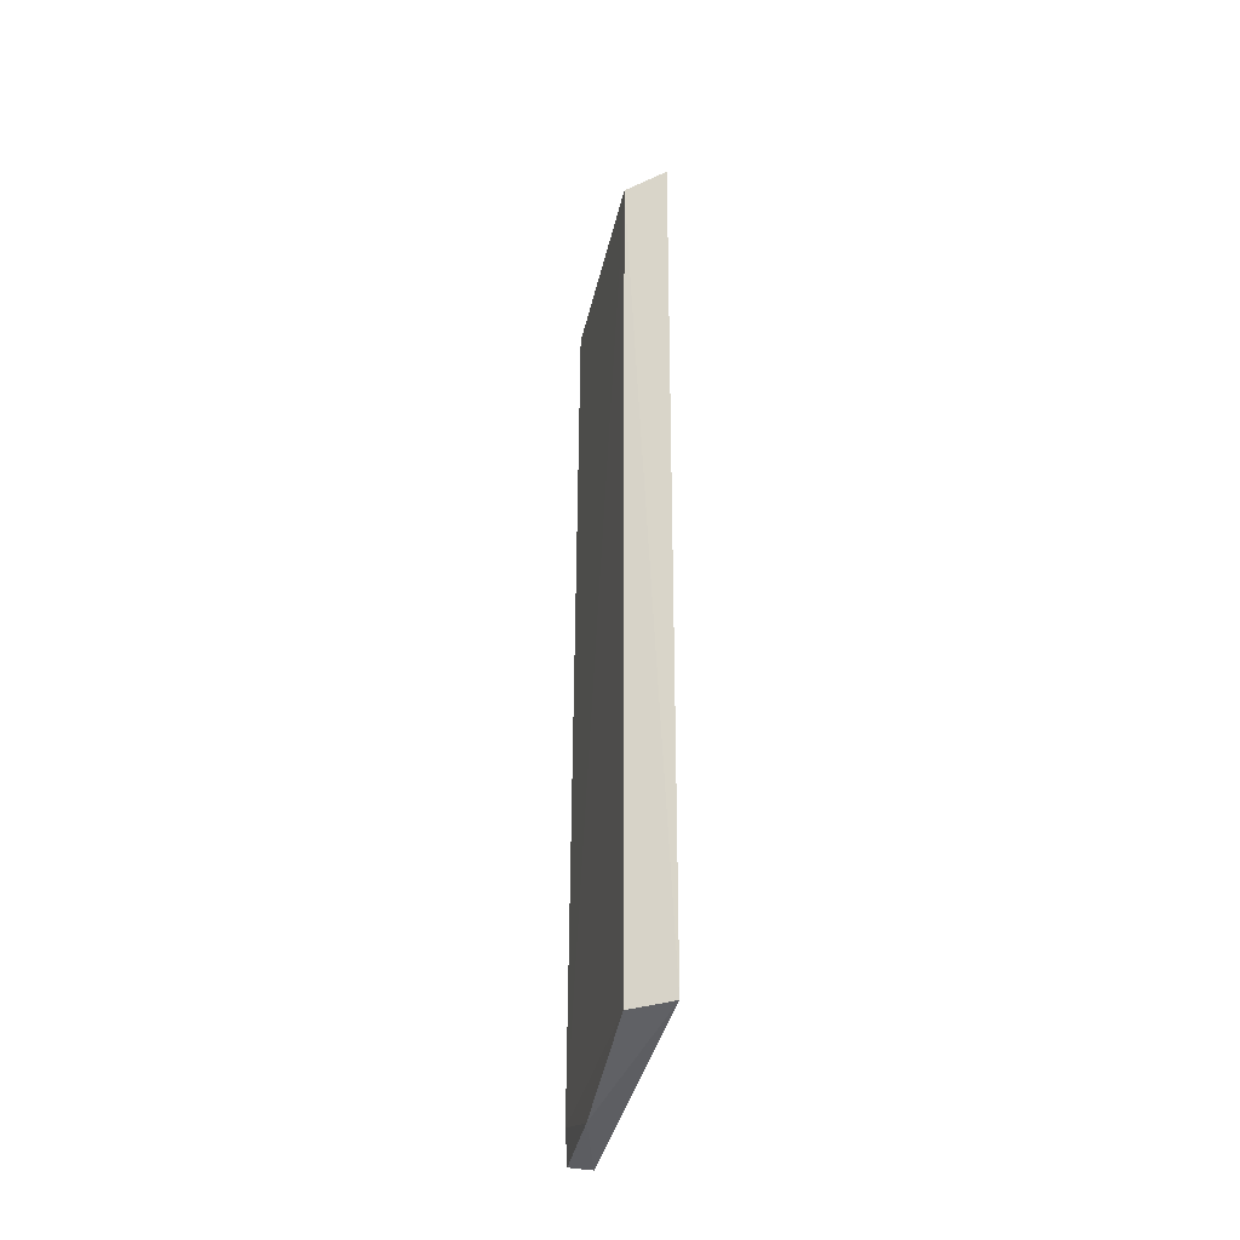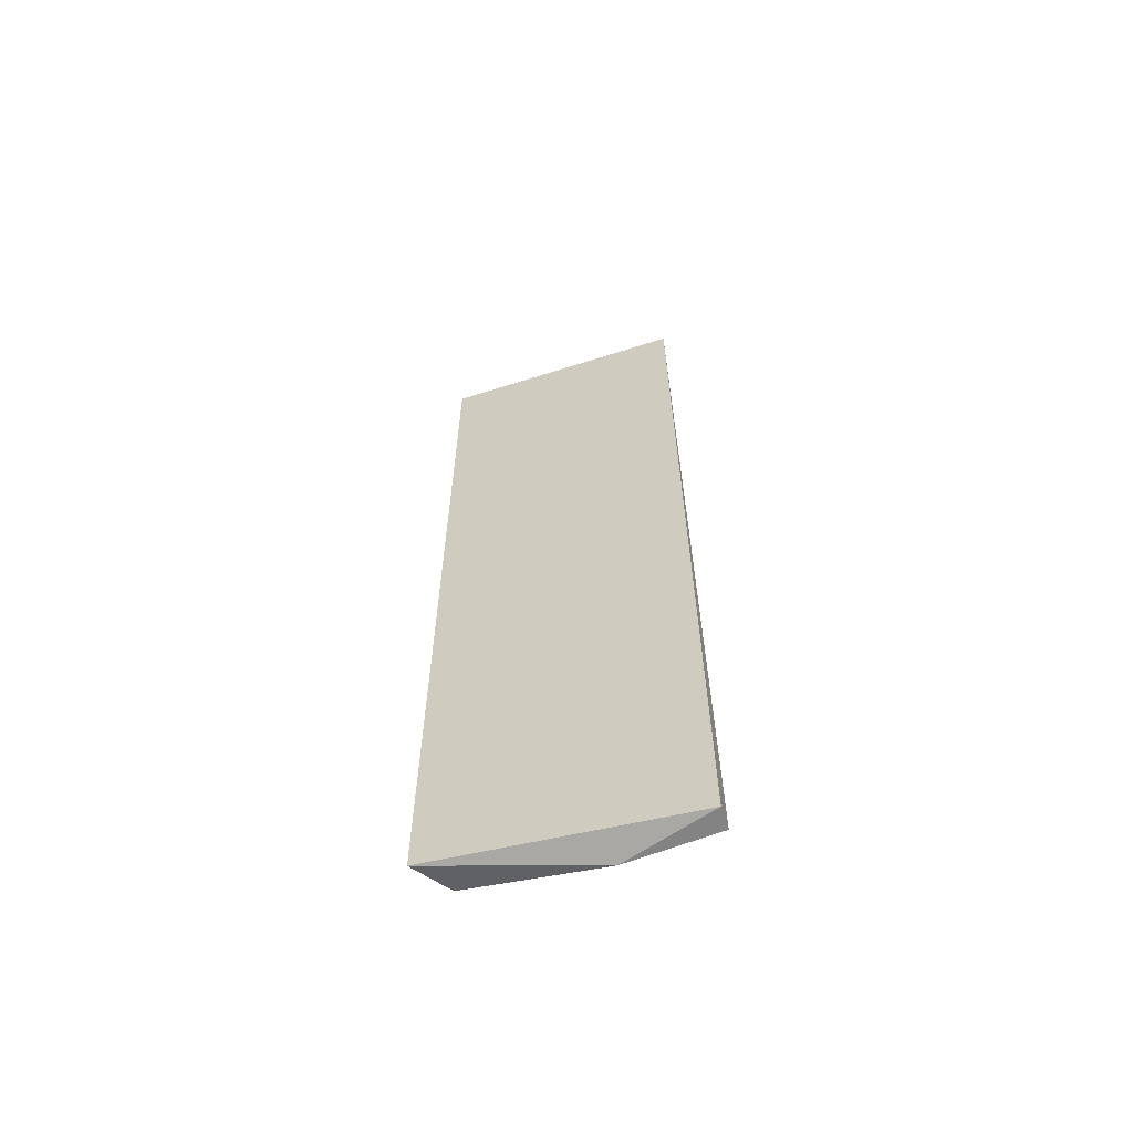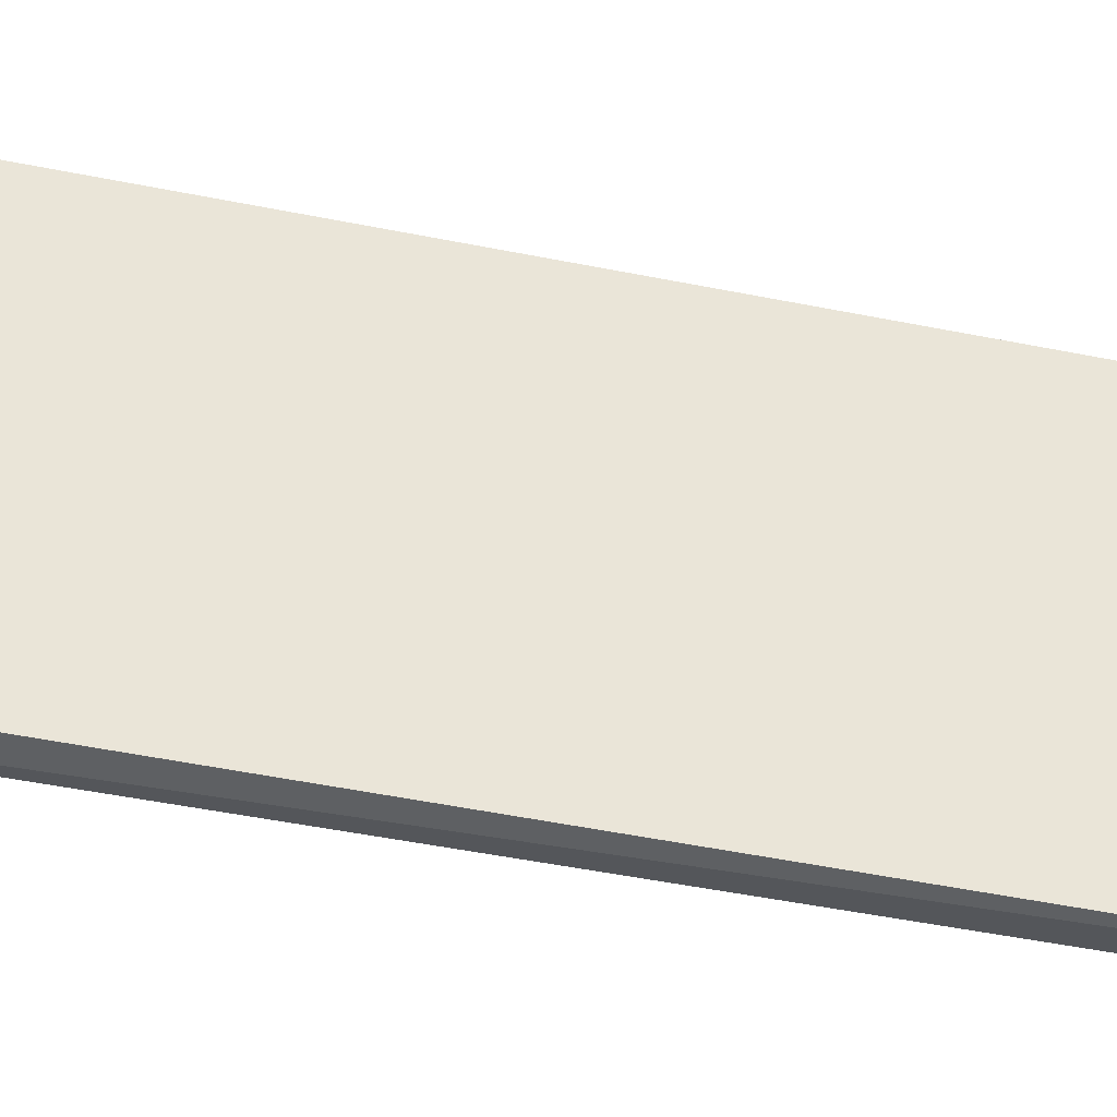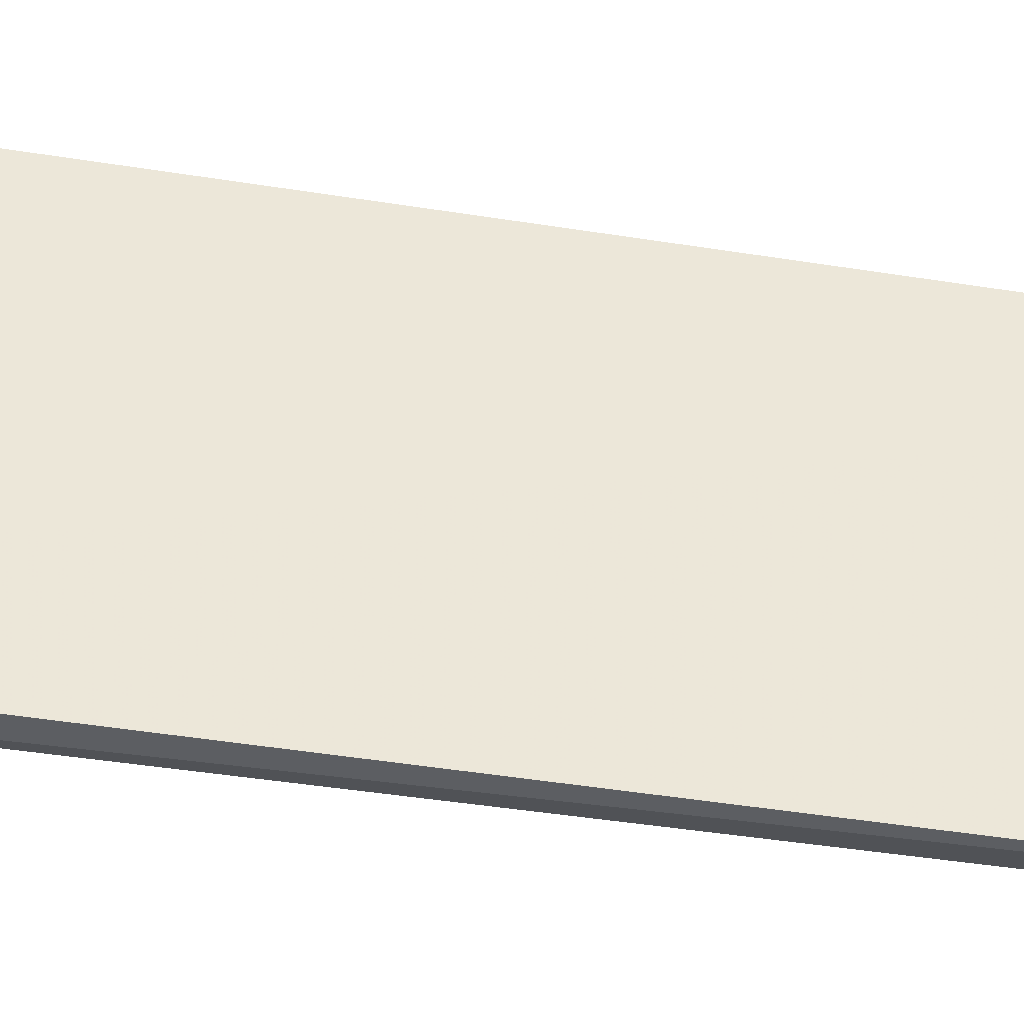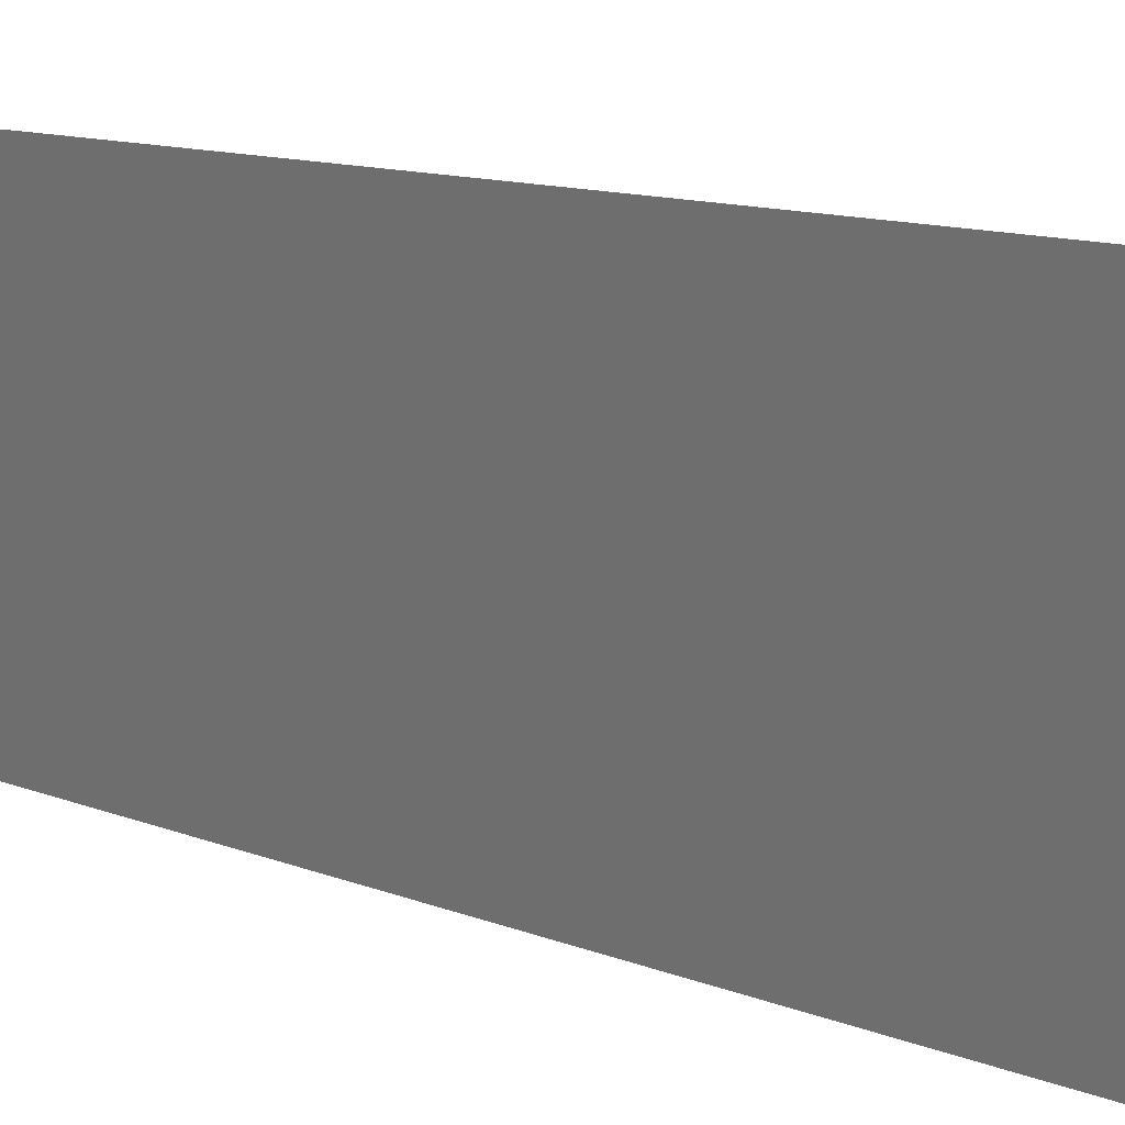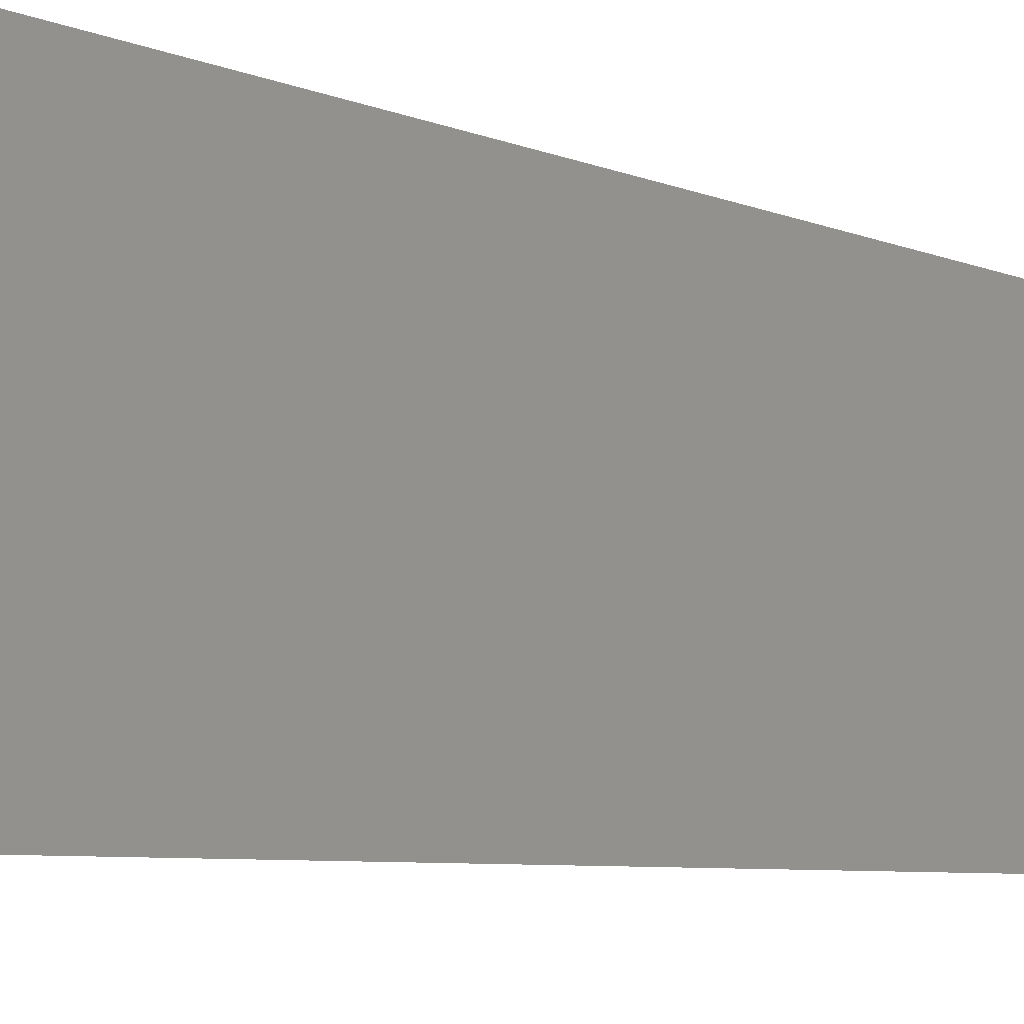
<metadata>
{"format":"obj","ext":"obj","renderer":"f3d","projection":"perspective","resolution":1024,"background":"white","views":[{"elev":-36.7,"azim":170.9,"up":"+Z"},{"elev":-61.0,"azim":-66.4,"up":"+Z"},{"elev":-48.7,"azim":-103.0,"up":"+Y"},{"elev":-43.7,"azim":-101.0,"up":"+Y"},{"elev":7.7,"azim":-34.9,"up":"+Y"},{"elev":-4.6,"azim":-150.0,"up":"+Y"}]}
</metadata>
<code>
v 0.131 -0.05214 0.008464
v 0.1442 -0.05145 -0.4621
v 0.1385 0.06447 0.004105
v 0.1188 0.07561 0.009153
v 0.1327 -0.05273 -0.4621
v 0.1204 0.07662 -0.447
v 0.1254 0.06463 0.01051
v 0.1447 -0.0463 0.005288
v 0.1395 0.06483 -0.447
v 0.143 -0.005179 -0.4621
v 0.1459 -0.04673 -0.447
f 5 2 1
f 5 1 4
f 6 4 3
f 6 5 4
f 7 3 4
f 7 4 1
f 8 1 2
f 8 7 1
f 8 3 7
f 9 6 3
f 10 2 5
f 10 5 6
f 10 6 9
f 11 9 3
f 11 3 8
f 11 10 9
f 11 8 2
f 11 2 10

</code>
